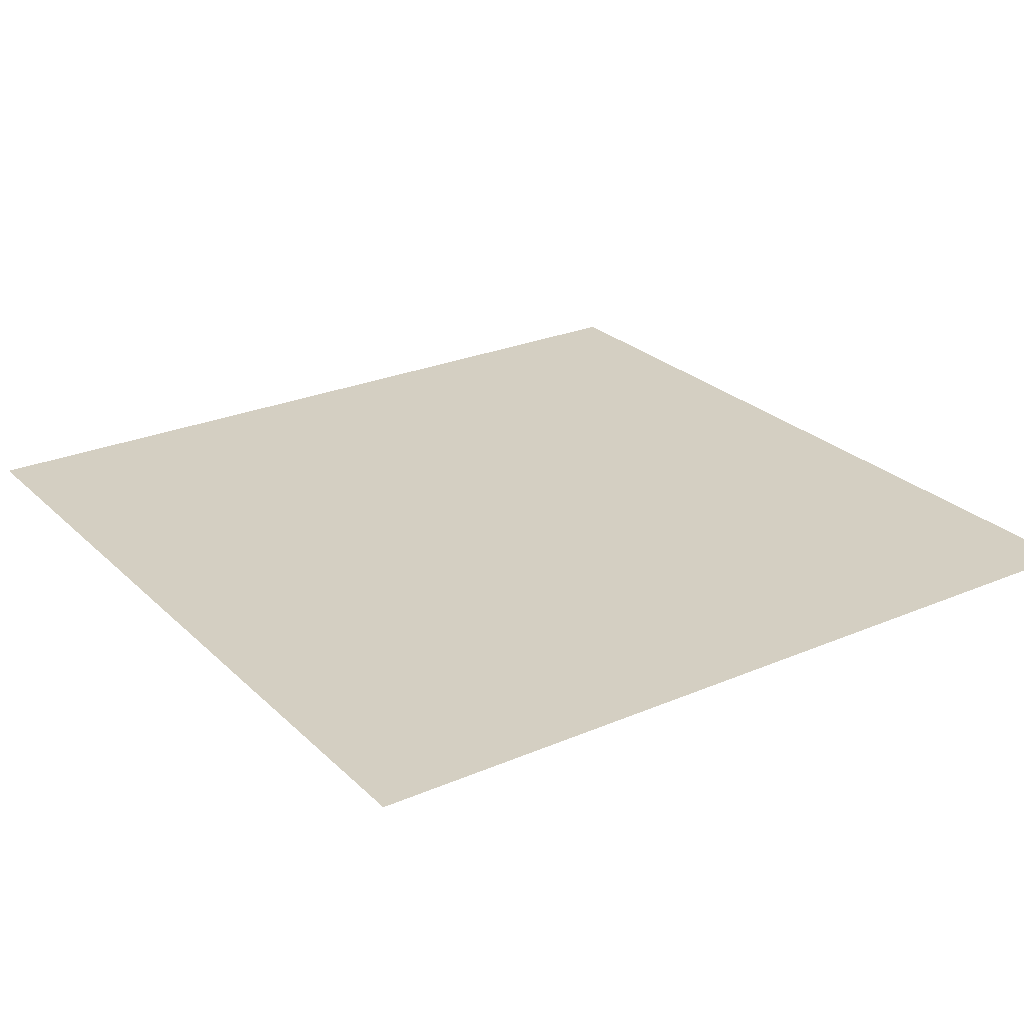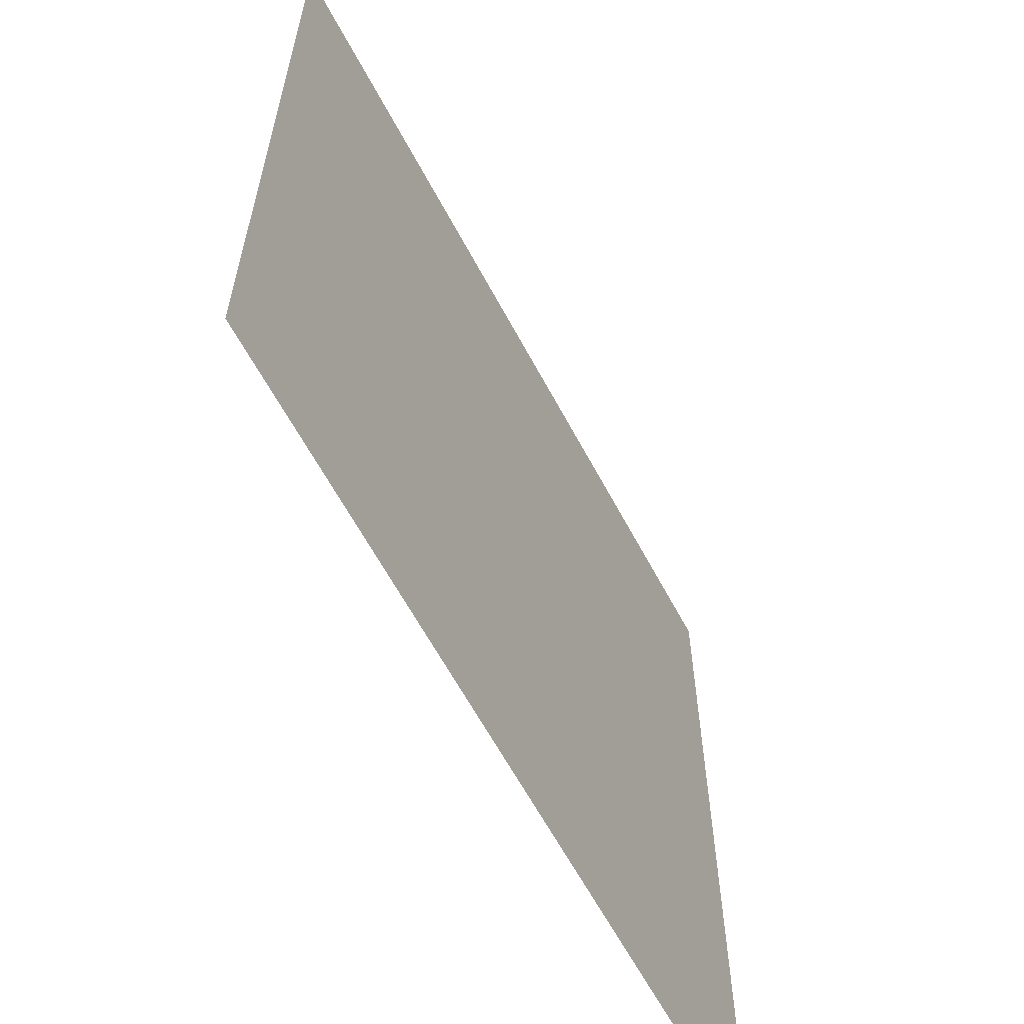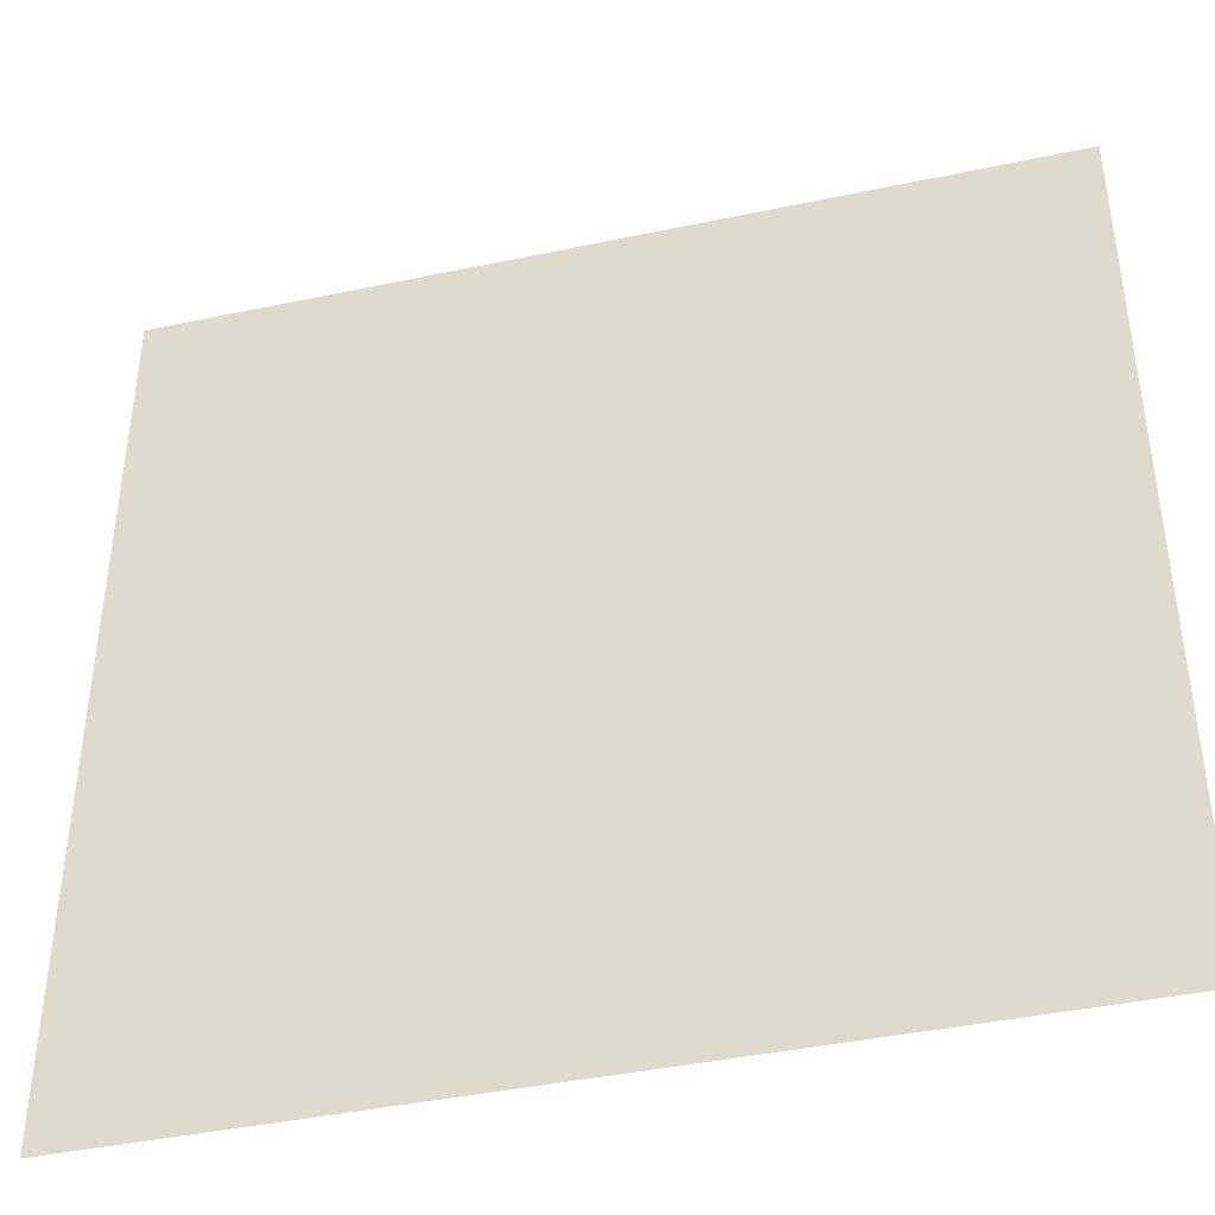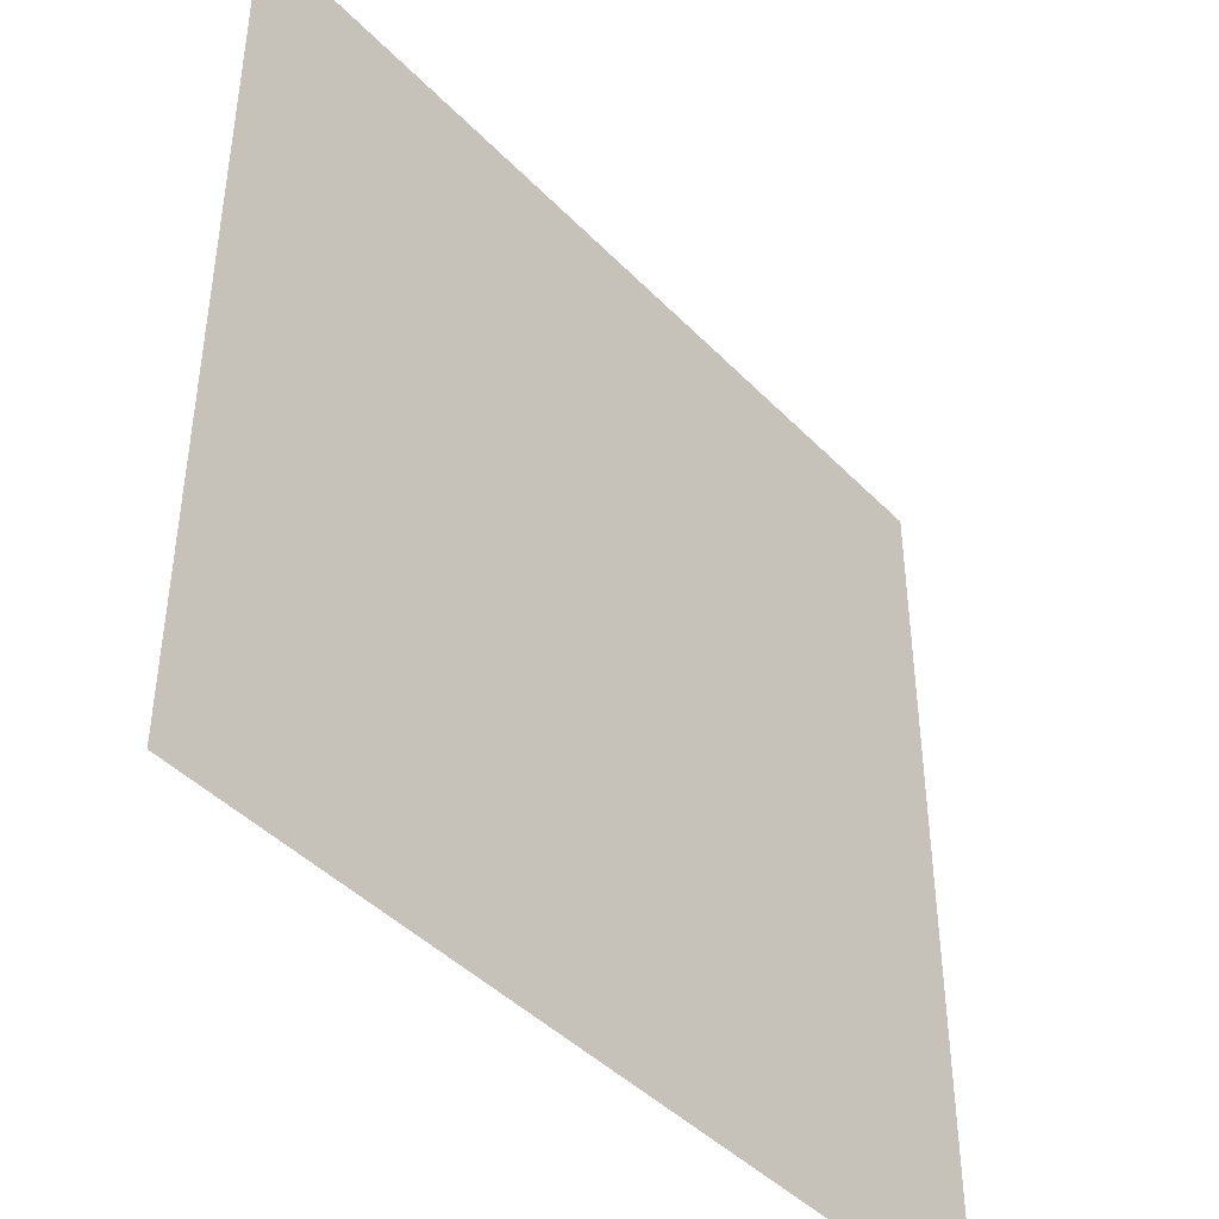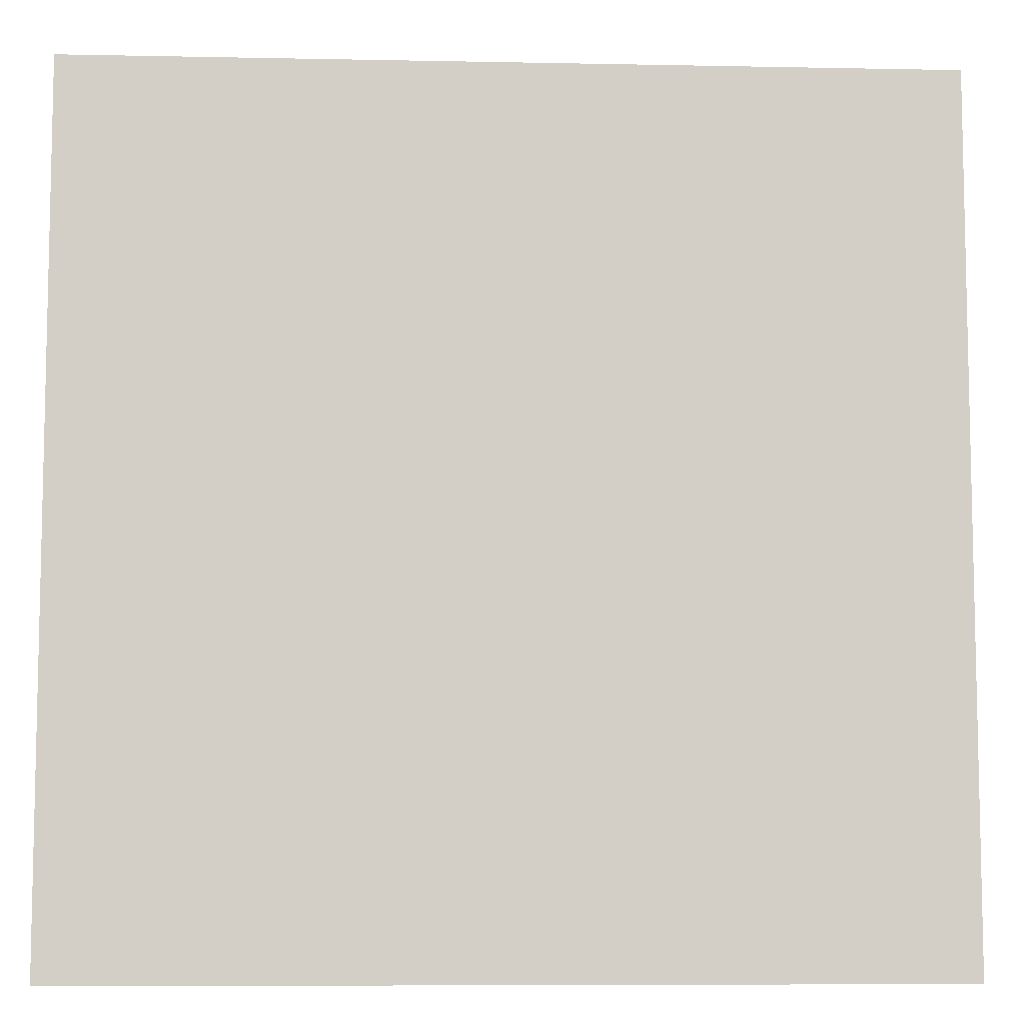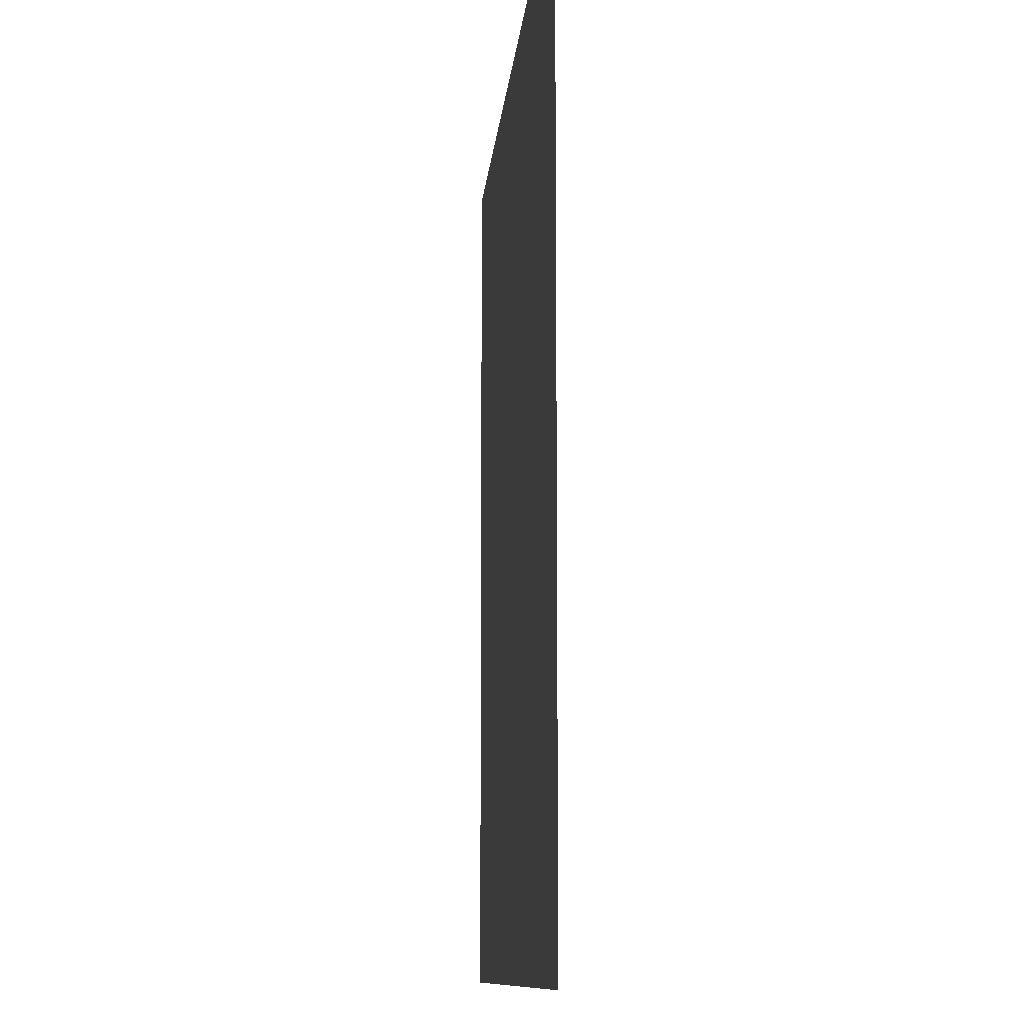
<metadata>
{"format":"obj","ext":"obj","renderer":"f3d","projection":"perspective","resolution":1024,"background":"white","views":[{"elev":25.7,"azim":-124.3,"up":"+Y"},{"elev":-62.3,"azim":118.0,"up":"+Z"},{"elev":-41.9,"azim":14.3,"up":"+Z"},{"elev":-43.7,"azim":130.1,"up":"+Z"},{"elev":-8.0,"azim":-3.2,"up":"+Z"},{"elev":-10.1,"azim":85.5,"up":"+Z"}]}
</metadata>
<code>
v -3 0 0
v 0 0 0
v -3 0 -3
v 0 0 -3
f 1 2 4 3

</code>
